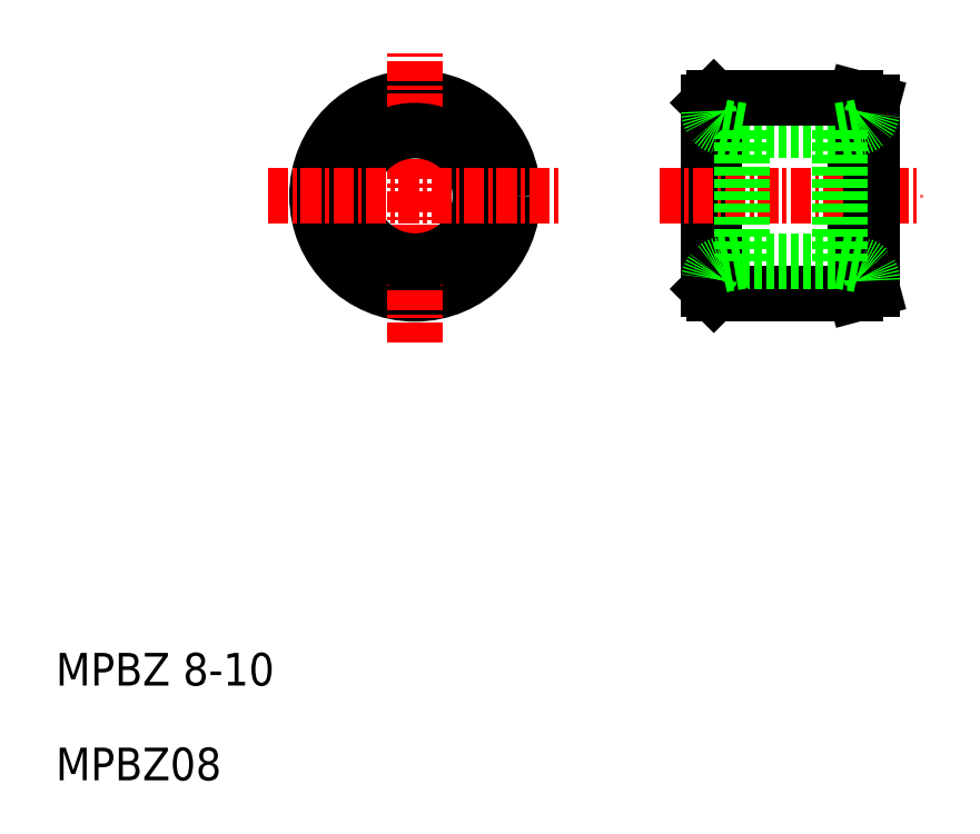
<metadata>
{"format":"dxf","ext":"dxf","renderer":"ezdxf+matplotlib","layout":"modelspace","background":"white","min_lineweight":24,"dpi":150}
</metadata>
<code>
0
SECTION
2
ENTITIES
0
LINE
8
0
10
60.82
20
73.31
30
0
11
59.82
21
73.57
31
0
0
LINE
8
0
10
51.12
20
73.57
30
0
11
51.12
21
61.57
31
0
0
LINE
8
0
10
59.82
20
73.57
30
0
11
59.82
21
61.57
31
0
0
LINE
8
0
10
50.82
20
73.27
30
0
11
50.82
21
61.87
31
0
0
CIRCLE
8
0
10
32.82
20
67.57
30
0
40
6
0
LINE
8
CENTER
10
32.82
20
58.57
30
0
11
32.82
21
76.57
31
0
0
TEXT
8
0
10
10.82
20
37.57
30
0
40
2
1
MPBZ 8-10
0
TEXT
8
0
10
10.82
20
31.77
30
0
40
2
1
MPBZ08
0
CIRCLE
8
0
10
32.82
20
67.57
30
0
40
4
0
LINE
8
CENTER
10
23.82
20
67.57
30
0
11
41.82
21
67.57
31
0
0
LINE
8
CENTER
10
47.82
20
67.57
30
0
11
63.82
21
67.57
31
0
0
LINE
8
0
10
60.82
20
61.84
30
0
11
59.82
21
61.57
31
0
0
LINE
8
0
10
51.12
20
61.57
30
0
11
59.82
21
61.57
31
0
0
LINE
8
0
10
52.82
20
71.57
30
0
11
58.82
21
71.57
31
0
0
LINE
8
0
10
52.82
20
63.57
30
0
11
58.82
21
63.57
31
0
0
LINE
8
0
10
52.82
20
71.57
30
0
11
52.82
21
63.57
31
0
0
LINE
8
0
10
60.82
20
61.84
30
0
11
60.82
21
73.31
31
0
0
LINE
8
0
10
58.82
20
71.57
30
0
11
58.82
21
63.57
31
0
0
LINE
8
0
10
59.82
20
73.57
30
0
11
51.12
21
73.57
31
0
0
LINE
8
0
10
50.82
20
73.27
30
0
11
51.12
21
73.57
31
0
0
LINE
8
0
10
50.82
20
61.87
30
0
11
51.12
21
61.57
31
0
0
LINE
8
0
10
52.82
20
71.57
30
0
11
51.65
21
71.78
31
0
0
ARC
8
0
10
51.82
20
72.77
30
0
40
1
50
180
51
260
0
LINE
8
0
10
52.82
20
63.57
30
0
11
51.65
21
63.37
31
0
0
ARC
8
0
10
51.82
20
62.38
30
0
40
1
50
100
51
180
0
LINE
8
0
10
58.82
20
71.57
30
0
11
59.99
21
71.78
31
0
0
ARC
8
0
10
59.82
20
72.77
30
0
40
1
50
280
51
7e-15
0
LINE
8
0
10
58.82
20
63.57
30
0
11
59.99
21
63.37
31
0
0
ARC
8
0
10
59.82
20
62.38
30
0
40
1
50
7e-15
51
80
0
ENDSEC
0
EOF

</code>
